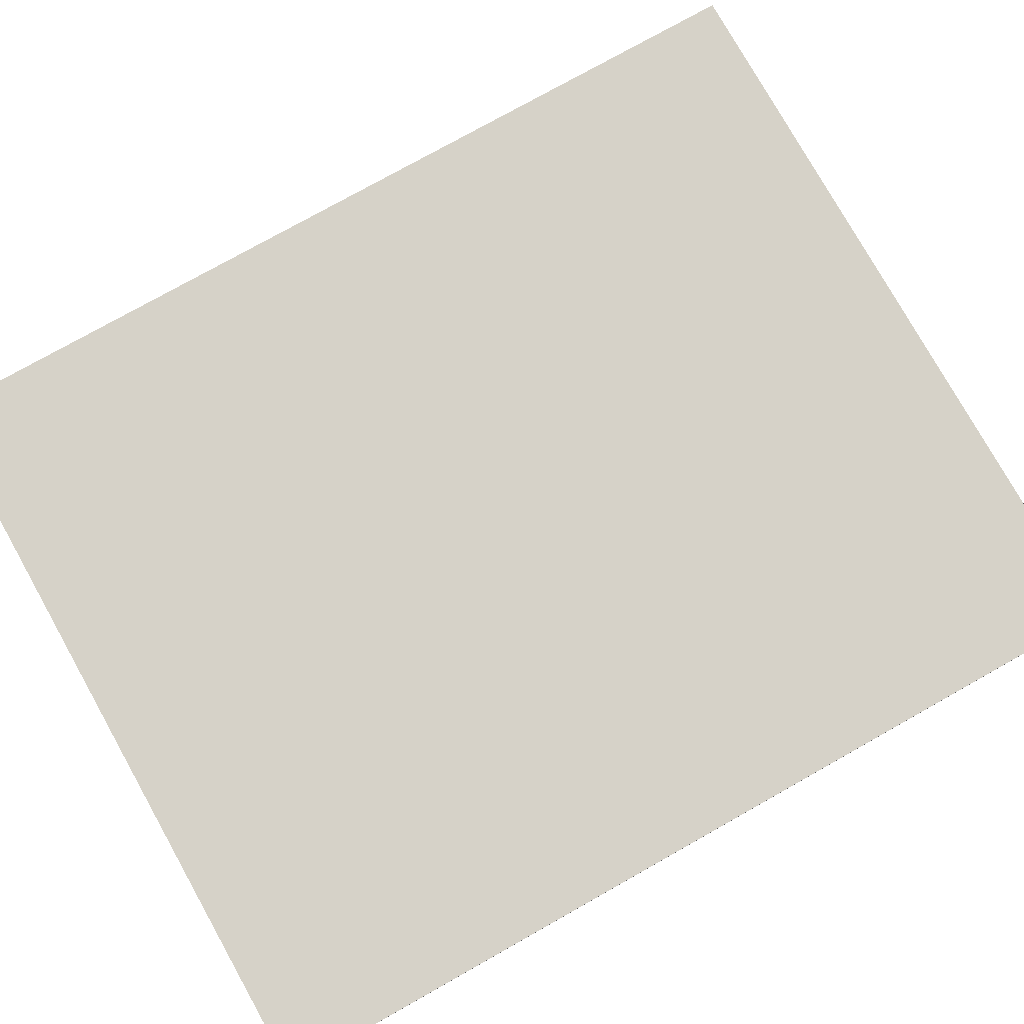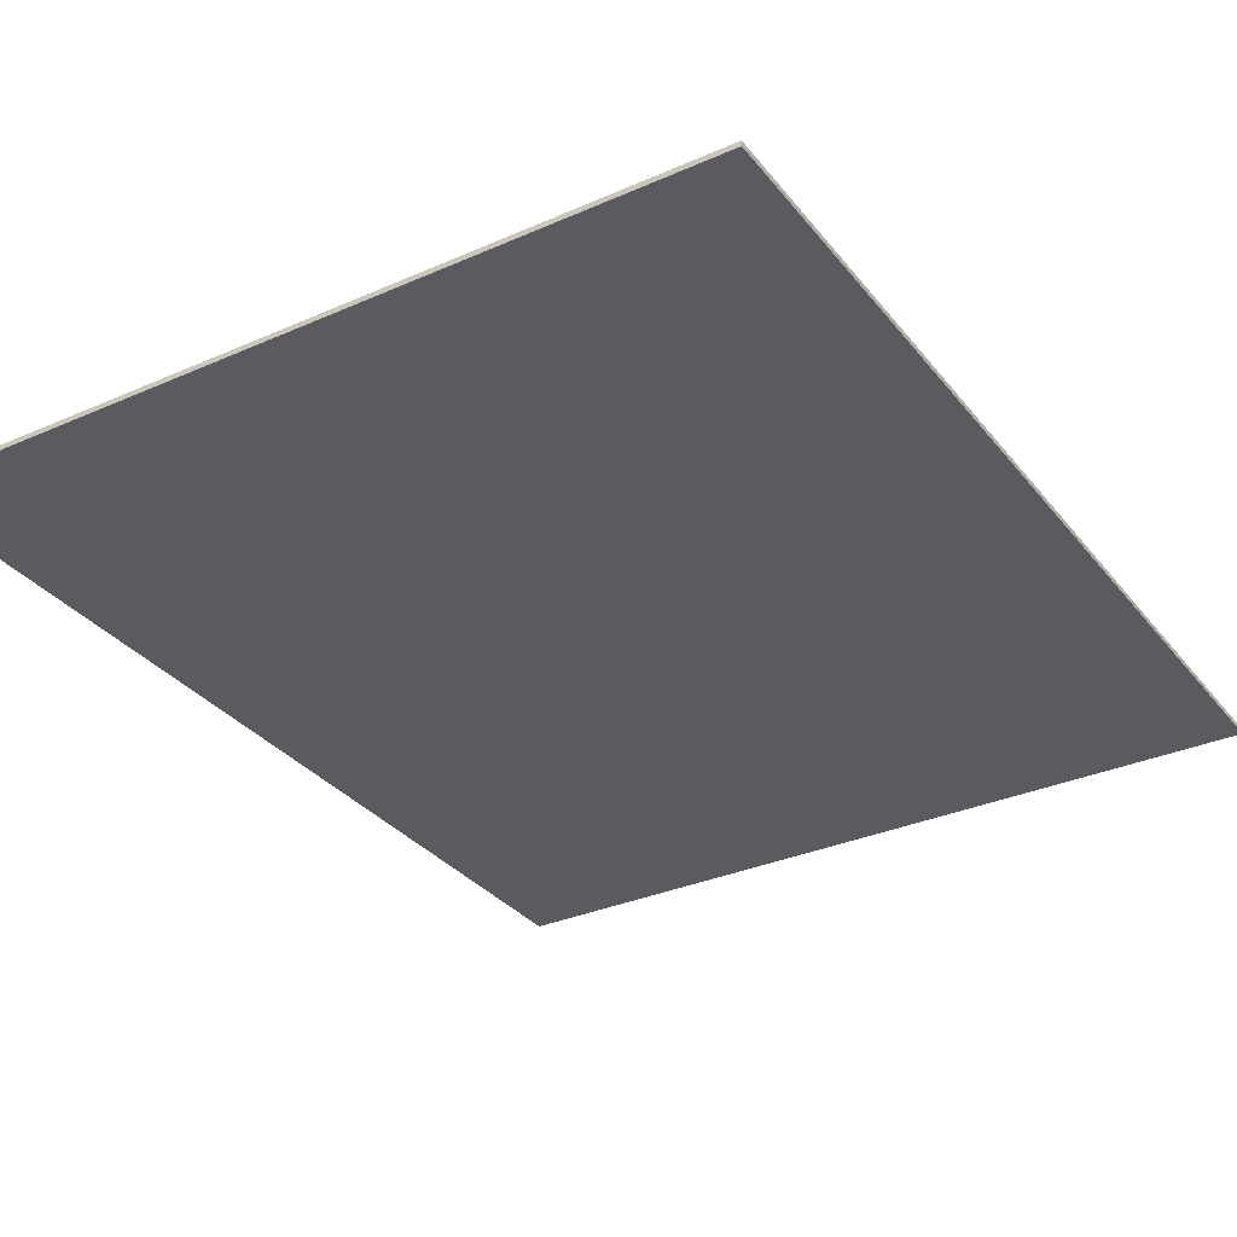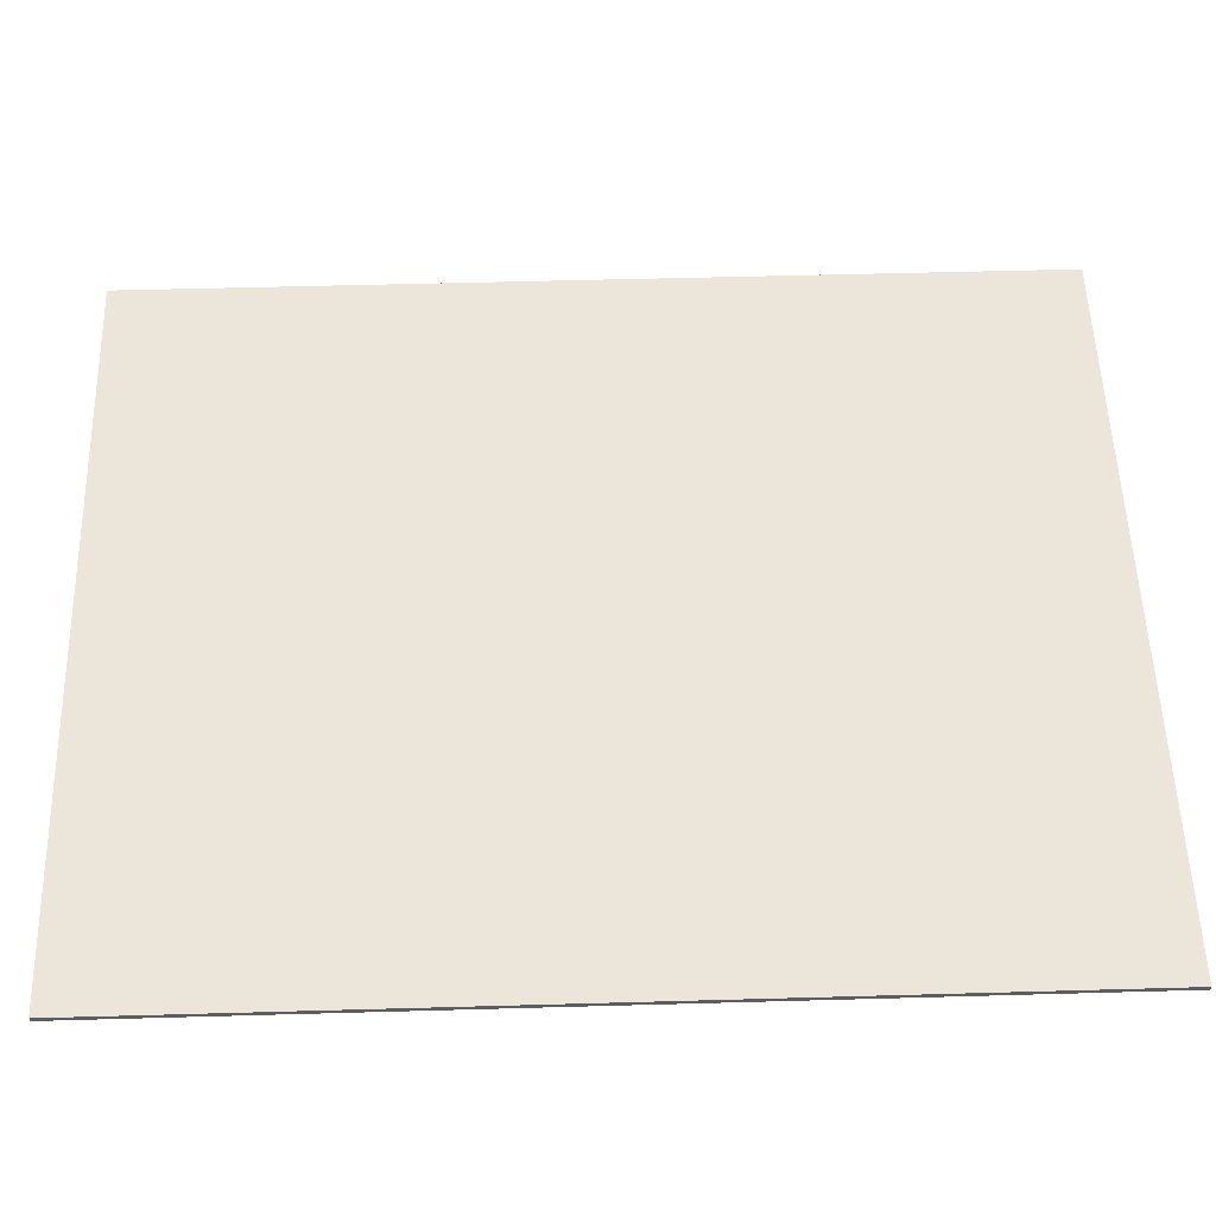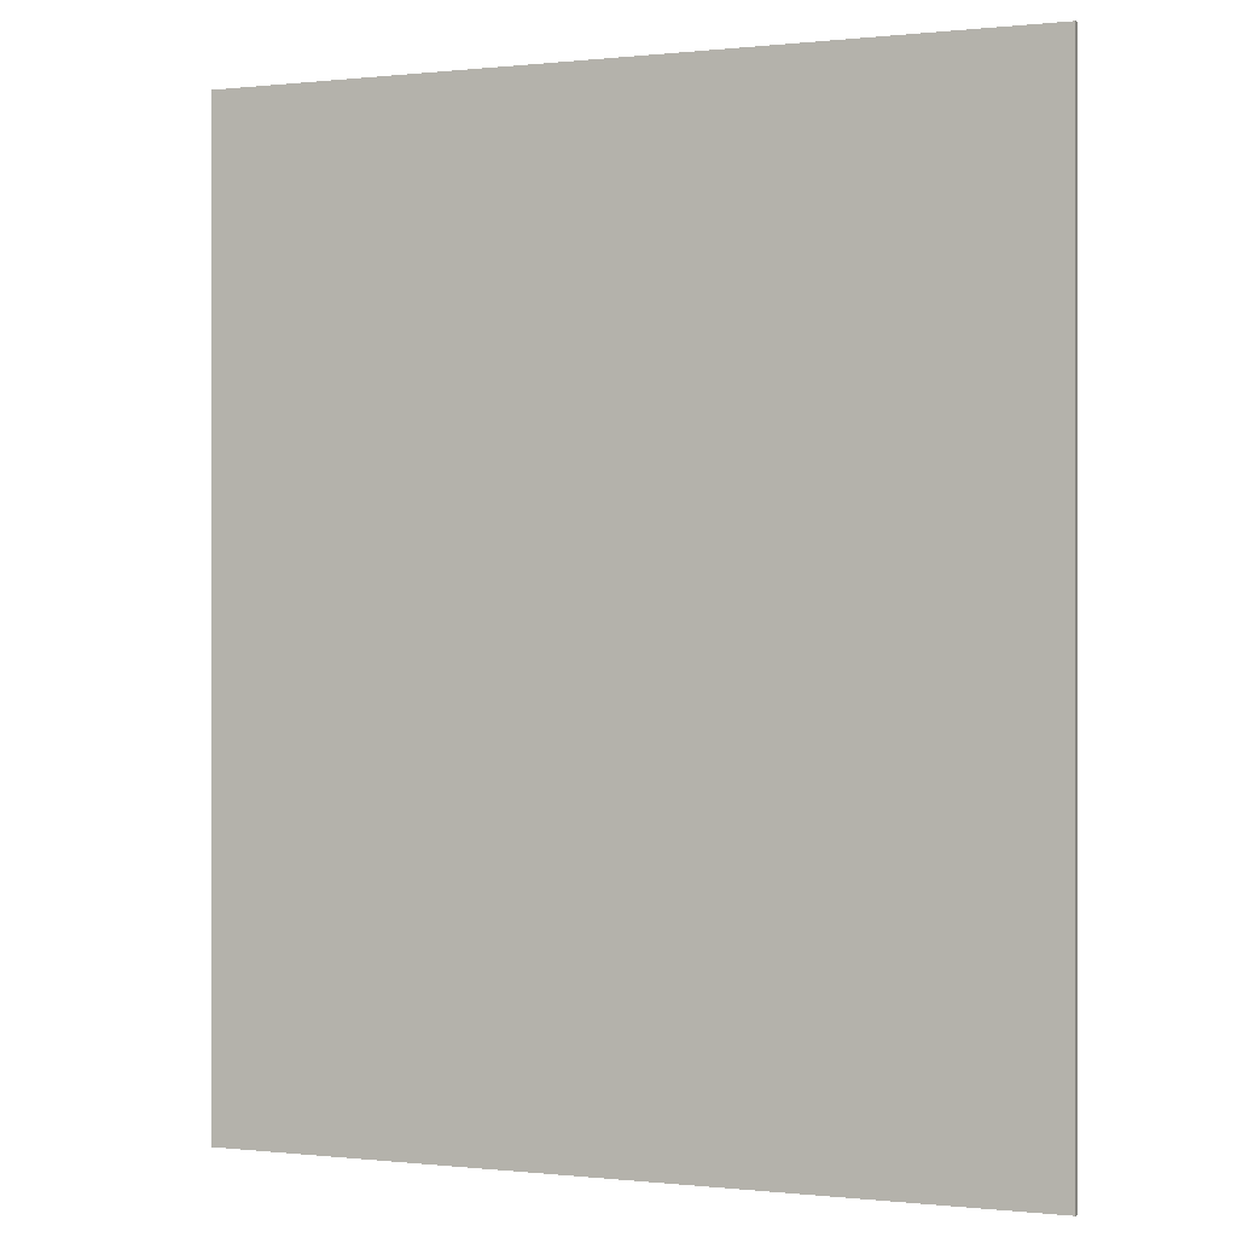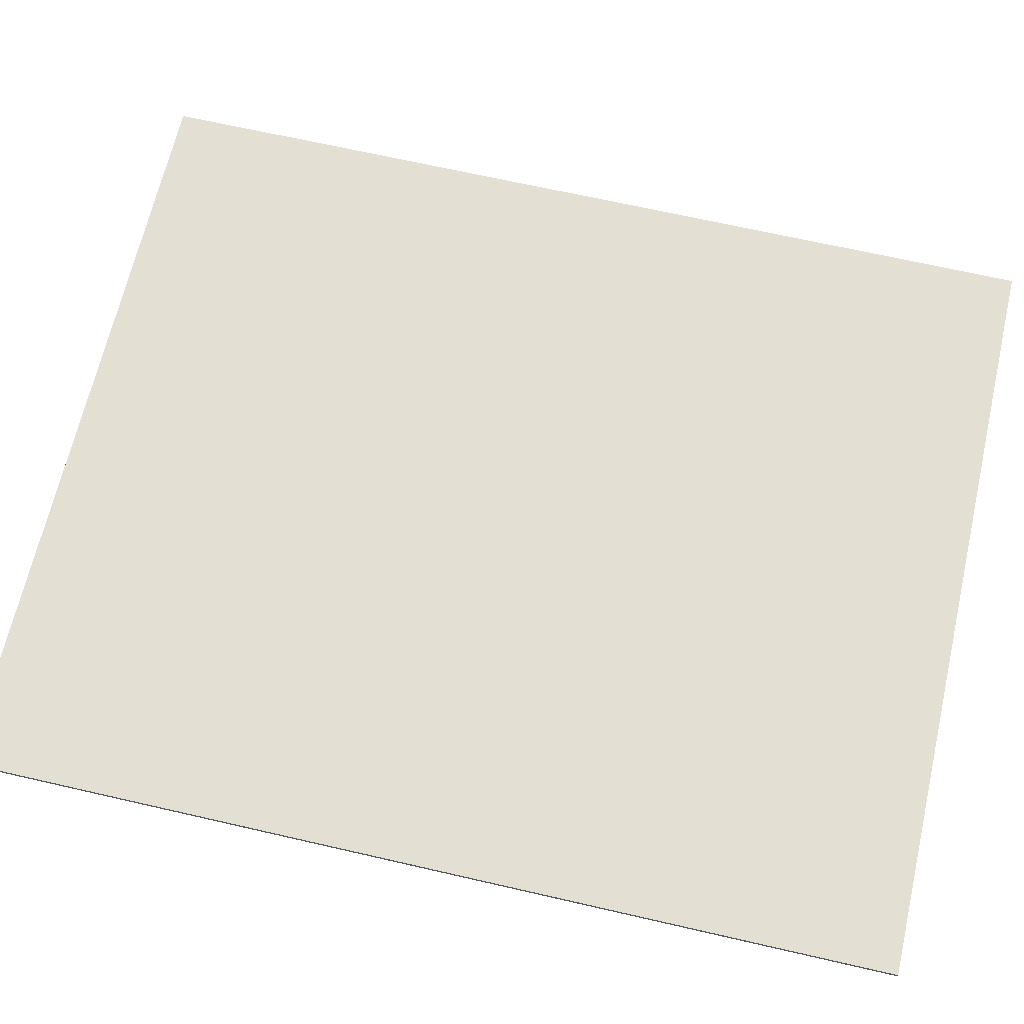
<metadata>
{"format":"obj","ext":"obj","renderer":"f3d","projection":"perspective","resolution":1024,"background":"white","views":[{"elev":77.7,"azim":-119.3,"up":"+Y"},{"elev":-32.2,"azim":31.7,"up":"+Y"},{"elev":54.2,"azim":88.3,"up":"+Y"},{"elev":0.0,"azim":-158.2,"up":"+Z"},{"elev":67.0,"azim":103.0,"up":"+Y"}]}
</metadata>
<code>
v 0.95 0 1.15
v 0.95 0 -1.15
v -0.95 0 -1.15
v -0.95 0 1.15
v -0.95 -0.0125 1.15
v 0.95 -0.0125 1.15
v 0.95 0 1.15
v -0.95 0 1.15
v -0.95 -0.0125 -1.15
v -0.95 -0.0125 1.15
v -0.95 0 1.15
v -0.95 0 -1.15
v 0.95 -0.0125 -1.15
v -0.95 -0.0125 -1.15
v -0.95 0 -1.15
v 0.95 0 -1.15
v 0.95 -0.0125 1.15
v 0.95 -0.0125 -1.15
v 0.95 0 -1.15
v 0.95 0 1.15
v -0.6543 -0.0125 0.4793
v -0.625 -0.0125 0.55
v -0.6543 -0.0125 0.6207
v -0.6543 -0.0125 0.4793
v -0.6543 -0.0125 0.6207
v -0.725 -0.0125 0.65
v -0.725 -0.0125 0.45
v -0.6543 -0.0125 -0.6207
v -0.625 -0.0125 -0.55
v -0.6543 -0.0125 -0.4793
v -0.6543 -0.0125 -0.6207
v -0.6543 -0.0125 -0.4793
v -0.725 -0.0125 -0.45
v -0.725 -0.0125 -0.65
v -0.75 -0.0125 1.025
v -0.725 -0.0125 1
v 0.725 -0.0125 1
v 0.75 -0.0125 1.025
v 0.75 -0.0125 -1.025
v 0.75 -0.0125 1.025
v 0.725 -0.0125 1
v 0.725 -0.0125 -1
v 0.75 -0.0125 -1.025
v 0.725 -0.0125 -1
v -0.725 -0.0125 -1
v -0.75 -0.0125 -1.025
v -0.725 -0.0125 -0.65
v -0.75 -0.0125 -1.025
v -0.725 -0.0125 -1
v -0.75 -0.0125 -1.025
v -0.725 -0.0125 -0.65
v -0.725 -0.0125 -0.45
v -0.75 -0.0125 0
v -0.725 -0.0125 0.45
v -0.75 -0.0125 0
v -0.725 -0.0125 -0.45
v -0.75 -0.0125 0
v -0.725 -0.0125 0.45
v -0.725 -0.0125 0.65
v -0.75 -0.0125 1.025
v -0.75 -0.0125 1.025
v -0.725 -0.0125 0.65
v -0.725 -0.0125 1
v 0.625 -0.0125 0.6
v 0.55 -0.0125 0.6
v 0.55 -0.0125 0
v 0.625 -0.0125 0
v -0.625 -0.0125 0.45
v -0.6543 -0.0125 0.4793
v -0.725 -0.0125 0.45
v -0.625 -0.0125 0.45
v -0.625 -0.0125 0.55
v -0.6543 -0.0125 0.4793
v -0.625 -0.0125 0.65
v -0.6543 -0.0125 0.6207
v -0.625 -0.0125 0.55
v -0.625 -0.0125 0.65
v -0.725 -0.0125 0.65
v -0.6543 -0.0125 0.6207
v -0.625 -0.0125 -0.65
v -0.6543 -0.0125 -0.6207
v -0.725 -0.0125 -0.65
v -0.625 -0.0125 -0.65
v -0.625 -0.0125 -0.55
v -0.6543 -0.0125 -0.6207
v -0.625 -0.0125 -0.45
v -0.6543 -0.0125 -0.4793
v -0.625 -0.0125 -0.55
v -0.625 -0.0125 -0.45
v -0.725 -0.0125 -0.45
v -0.6543 -0.0125 -0.4793
v 0.725 -0.0125 1
v -0.725 -0.0125 1
v -0.725 -0.0125 0.65
v -0.625 -0.0125 0.65
v 0.725 -0.0125 1
v -0.625 -0.0125 0.65
v 0.55 -0.0125 0.6
v 0.625 -0.0125 0.6
v 0.725 -0.0125 1
v 0.625 -0.0125 0.6
v 0.625 -0.0125 0
v 0.725 -0.0125 -1
v 0.725 -0.0125 -1
v 0.625 -0.0125 0
v 0.55 -0.0125 0
v -0.725 -0.0125 -1
v 0.55 -0.0125 0
v -0.625 -0.0125 -0.65
v -0.725 -0.0125 -1
v -0.625 -0.0125 -0.65
v -0.725 -0.0125 -0.65
v -0.725 -0.0125 -1
v 0.55 -0.0125 0
v -0.625 -0.0125 -0.55
v -0.625 -0.0125 -0.65
v 0.55 -0.0125 0
v -0.625 -0.0125 -0.45
v -0.625 -0.0125 -0.55
v -0.725 -0.0125 -0.45
v -0.625 -0.0125 -0.45
v 0.55 -0.0125 0
v -0.725 -0.0125 0.45
v -0.625 -0.0125 0.45
v -0.725 -0.0125 0.45
v 0.55 -0.0125 0
v -0.625 -0.0125 0.45
v 0.55 -0.0125 0
v 0.55 -0.0125 0.6
v -0.625 -0.0125 0.55
v -0.625 -0.0125 0.65
v -0.625 -0.0125 0.55
v 0.55 -0.0125 0.6
v 0.75 -0.0125 1.025
v 0.95 -0.0125 1.15
v -0.95 -0.0125 1.15
v -0.75 -0.0125 1.025
v -0.75 -0.0125 0
v -0.75 -0.0125 1.025
v -0.95 -0.0125 1.15
v -0.95 -0.0125 -1.15
v -0.75 -0.0125 0
v -0.95 -0.0125 -1.15
v -0.75 -0.0125 -1.025
v 0.75 -0.0125 -1.025
v -0.75 -0.0125 -1.025
v -0.95 -0.0125 -1.15
v 0.95 -0.0125 -1.15
v 0.75 -0.0125 1.025
v 0.75 -0.0125 -1.025
v 0.95 -0.0125 -1.15
v 0.95 -0.0125 1.15
g mesh577411
f 1 2 3
f 3 4 1
f 5 6 7
f 7 8 5
f 9 10 11
f 11 12 9
f 13 14 15
f 15 16 13
f 17 18 19
f 19 20 17
g mesh577413
f 21 22 23
f 24 25 26
f 26 27 24
g mesh577415
f 28 29 30
f 31 32 33
f 33 34 31
f 35 36 37
f 37 38 35
f 39 40 41
f 41 42 39
f 43 44 45
f 45 46 43
f 47 48 49
f 50 51 52
f 52 53 50
f 54 55 56
f 57 58 59
f 59 60 57
f 61 62 63
f 64 65 66
f 66 67 64
g mesh577417
f 68 69 70
f 71 72 73
f 74 75 76
f 77 78 79
g mesh577419
f 80 81 82
f 83 84 85
f 86 87 88
f 89 90 91
f 92 93 94
f 94 95 92
f 96 97 98
f 98 99 96
f 100 101 102
f 102 103 100
f 104 105 106
f 106 107 104
f 108 109 110
f 111 112 113
f 114 115 116
f 117 118 119
f 120 121 122
f 122 123 120
f 124 125 126
f 127 128 129
f 129 130 127
f 131 132 133
f 134 135 136
f 136 137 134
f 138 139 140
f 140 141 138
f 142 143 144
f 145 146 147
f 147 148 145
f 149 150 151
f 151 152 149

</code>
